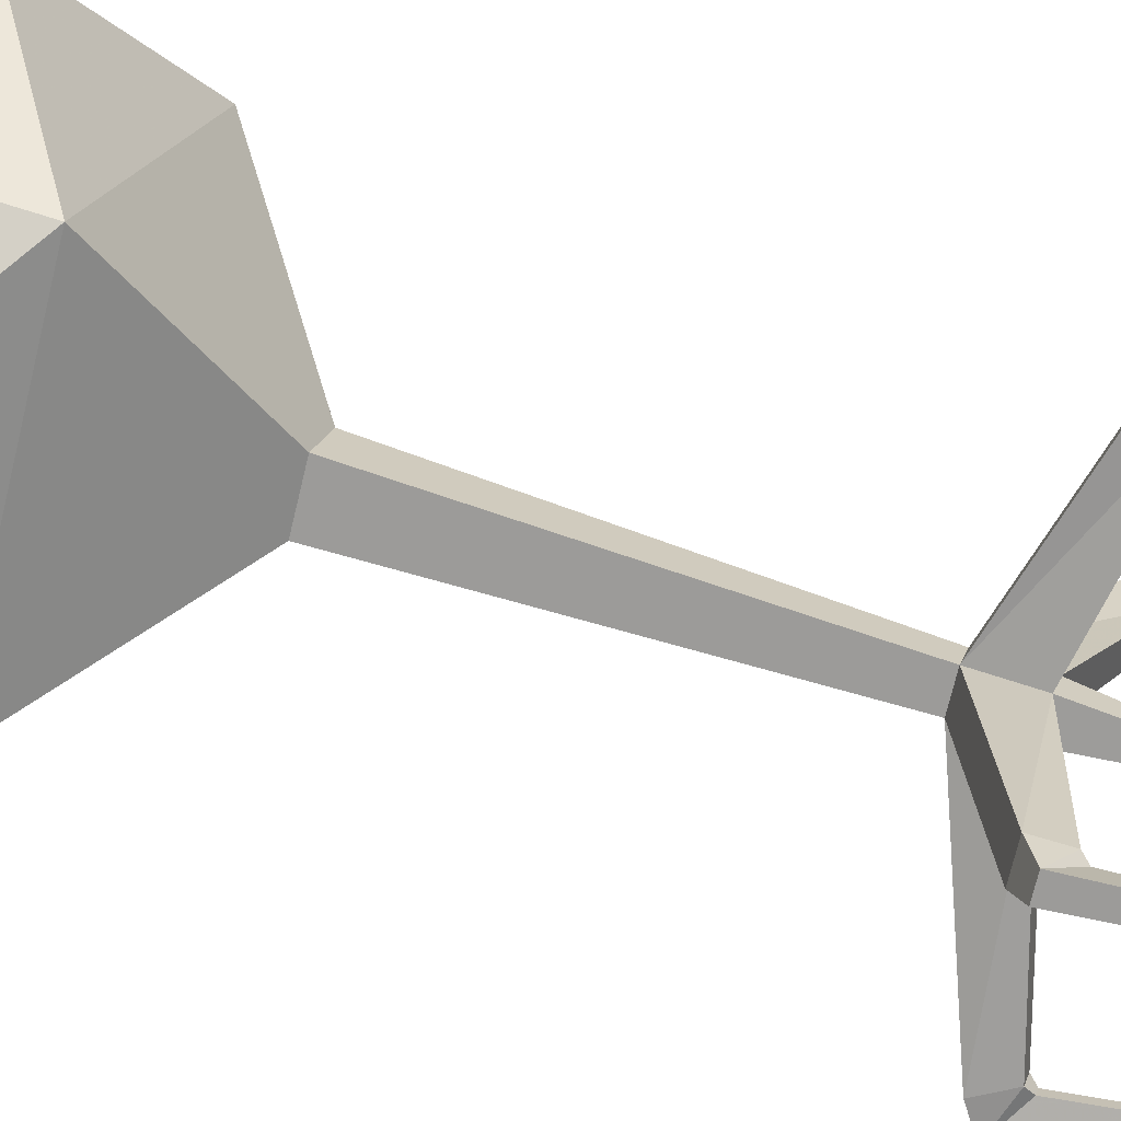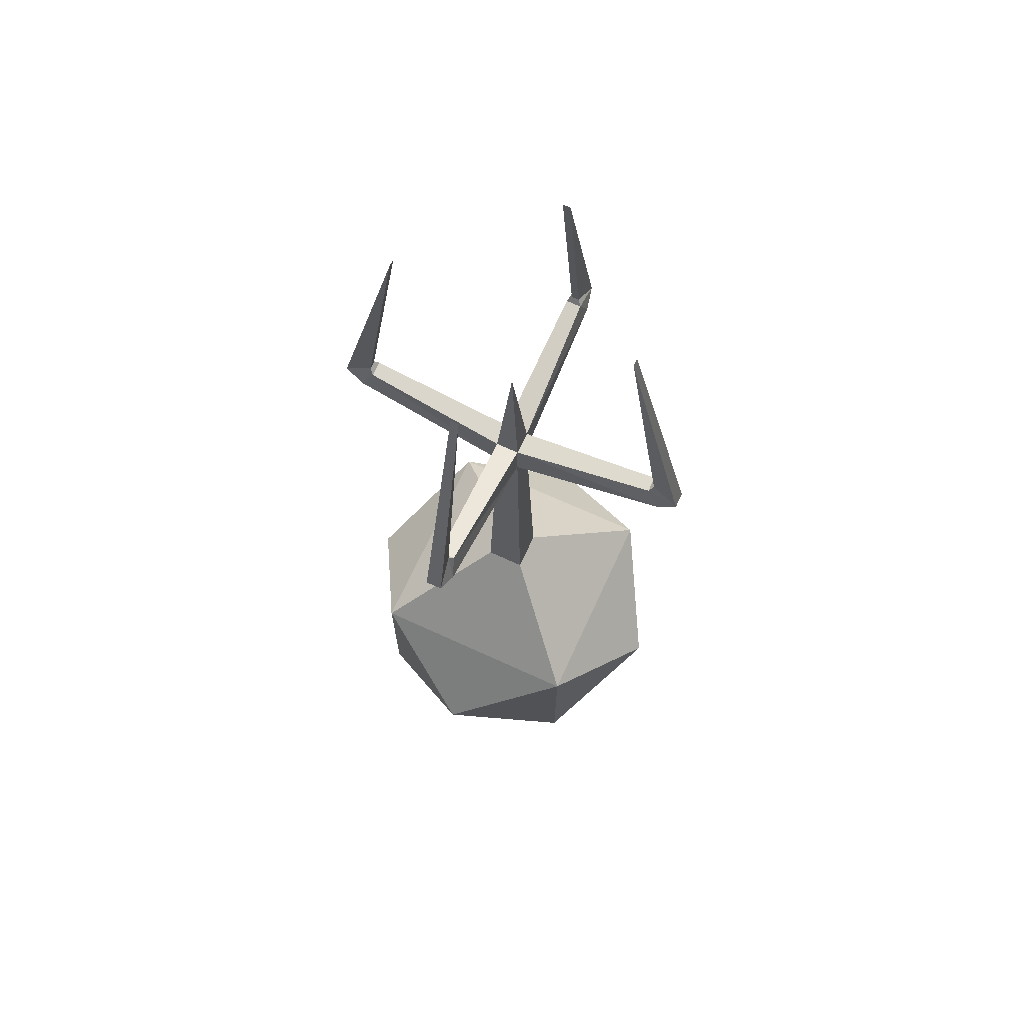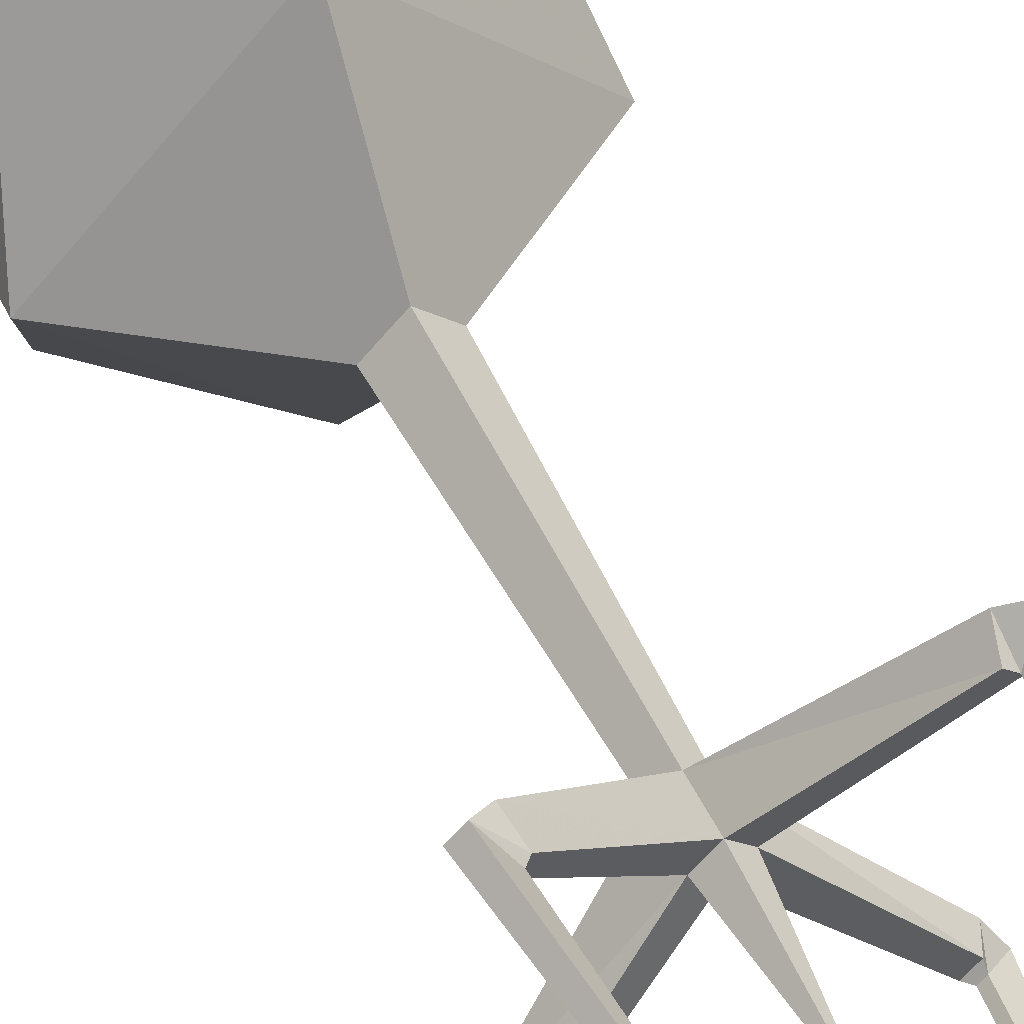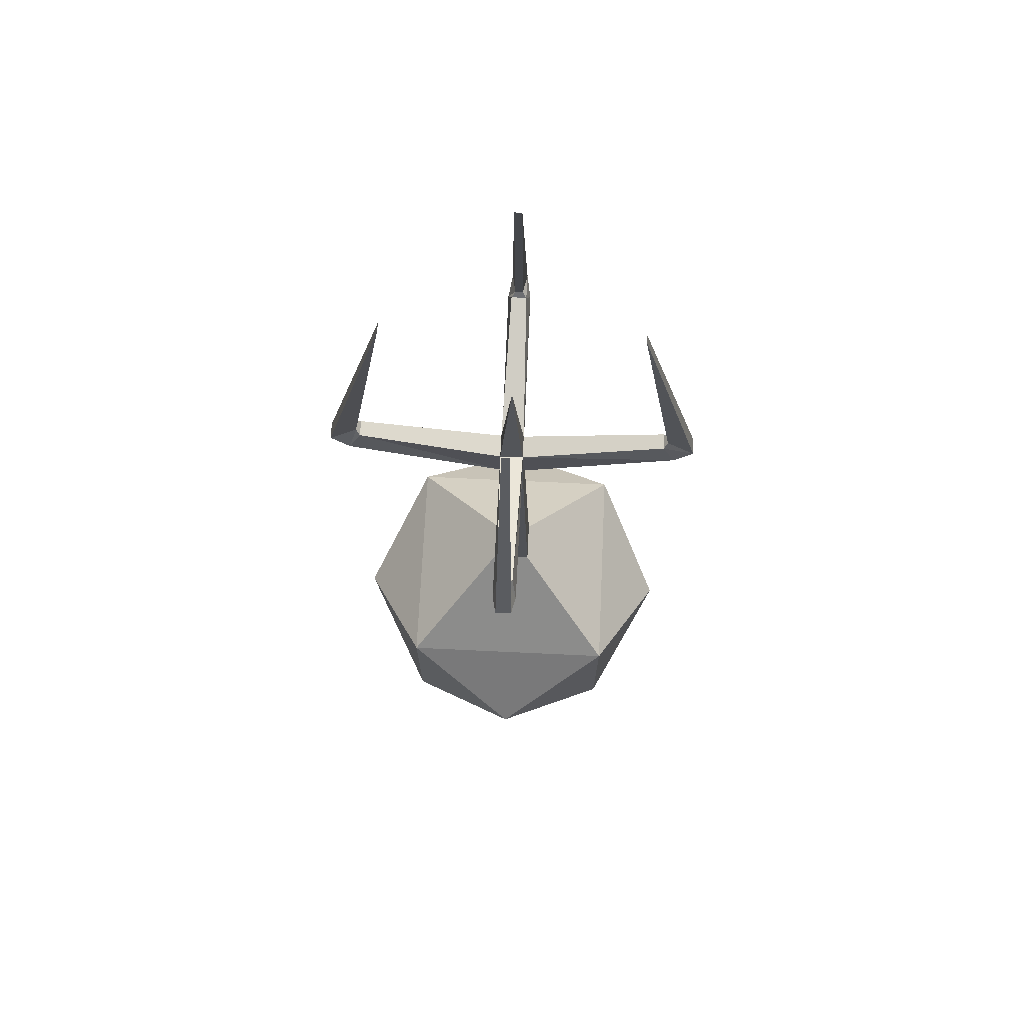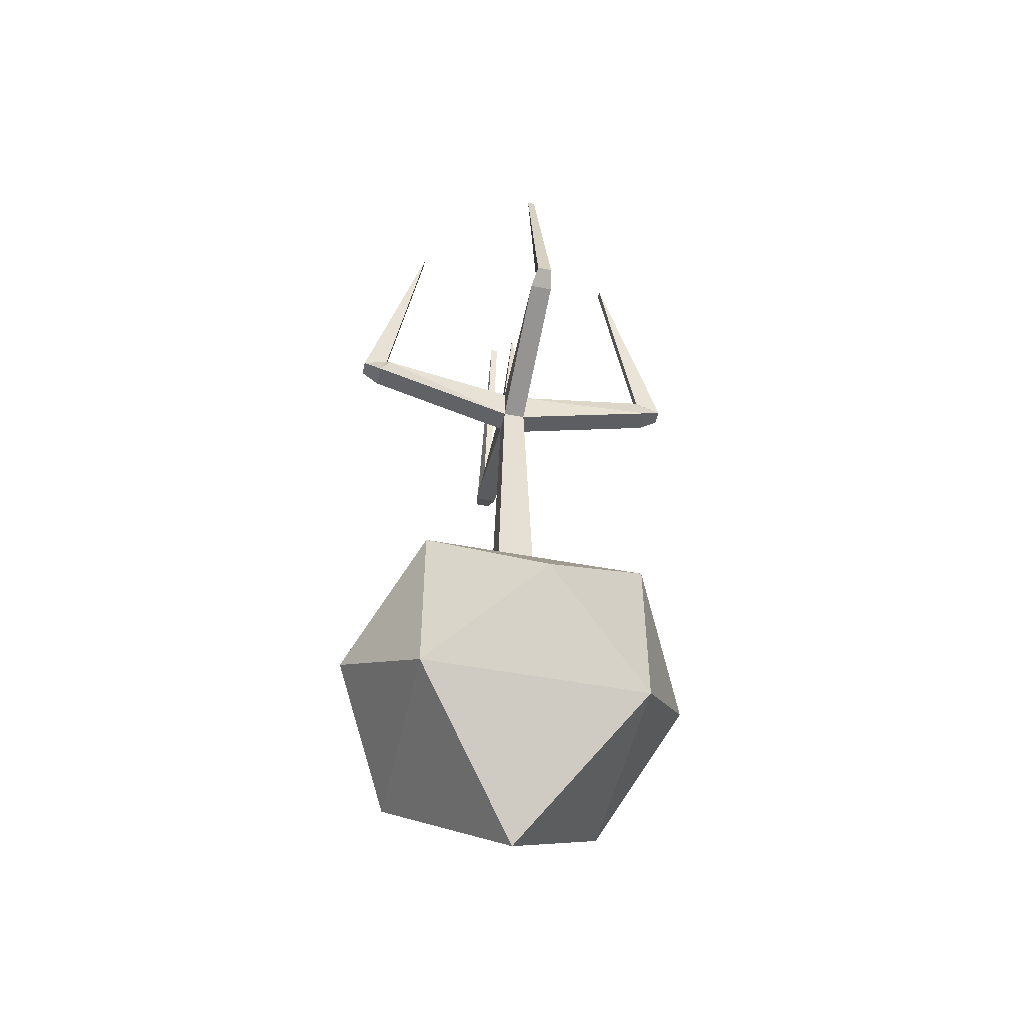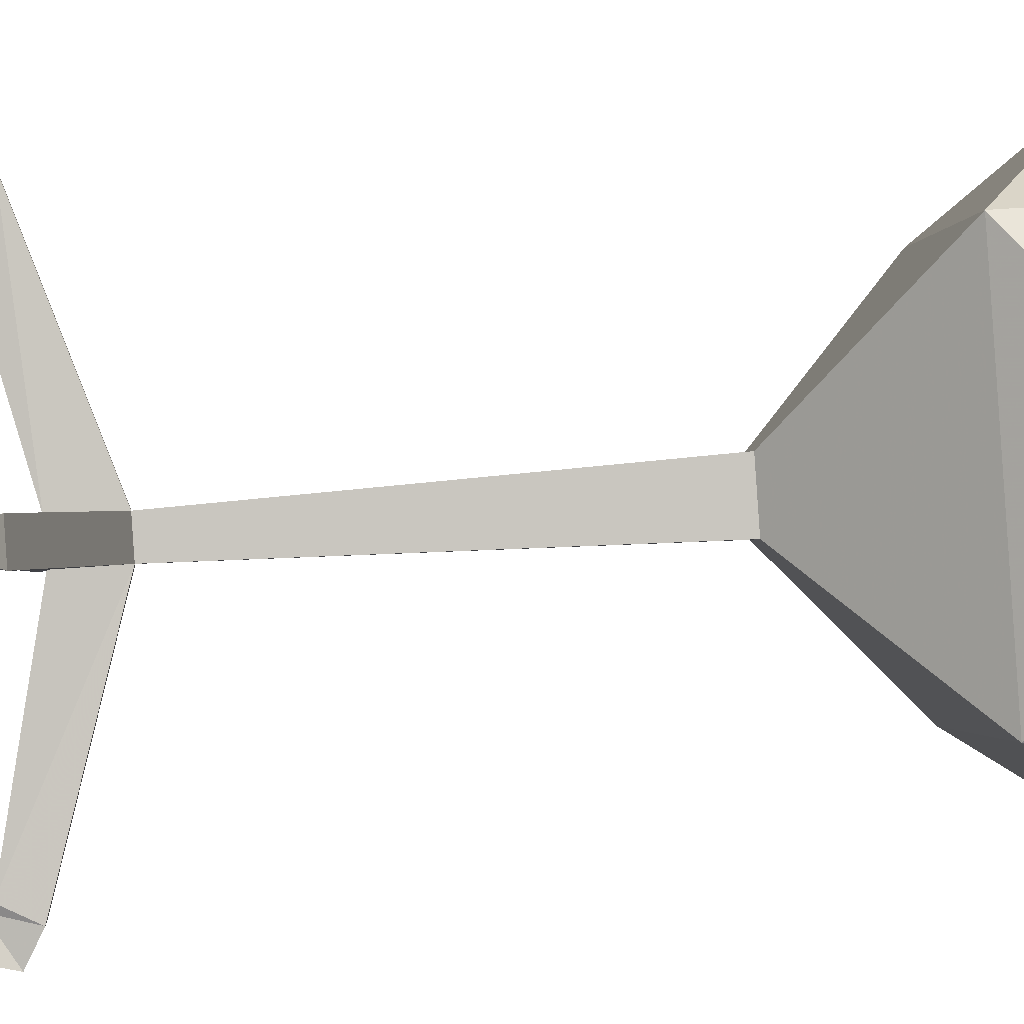
<metadata>
{"format":"obj","ext":"obj","renderer":"f3d","projection":"perspective","resolution":1024,"background":"white","views":[{"elev":63.5,"azim":109.0,"up":"+Z"},{"elev":68.3,"azim":69.7,"up":"+Y"},{"elev":51.6,"azim":154.7,"up":"+Z"},{"elev":70.7,"azim":137.7,"up":"+Y"},{"elev":-49.6,"azim":33.1,"up":"+Y"},{"elev":44.3,"azim":-95.5,"up":"+Z"}]}
</metadata>
<code>
v -0.2266 -0.5938 0
v -0.2266 -0.8359 0
v -0.1797 -0.7109 0.1797
v 0 -0.5938 0.2266
v 0 -0.4609 0.03906
v -0.03906 -0.4609 0
v 0 -0.5938 -0.2266
v -0.1797 -0.7109 -0.1797
v 0 -0.8359 -0.2266
v 0 -1 0
v 0 -0.8359 0.2266
v 0.1797 -0.7109 0.1797
v 0.2266 -0.5938 0
v 0.03906 -0.4609 0
v 0.02344 -0.07031 0
v 0 -0.07031 0.02344
v -0.02344 -0.07031 0
v 0 -0.4609 -0.03906
v 0.1797 -0.7109 -0.1797
v 0.2266 -0.8359 0
v 0 -0.07031 -0.02344
v 0.1562 0 -0.1797
v 0.1797 0 -0.1562
v 0.02344 -0.01562 0
v 0.1641 0.03125 0.1484
v 0.1797 0 0.1562
v 0.1562 0 0.1797
v 0 -0.01562 0.02344
v -0.1484 0.03125 0.1641
v -0.1562 0 0.1797
v -0.1797 0 0.1562
v -0.02344 -0.01562 0
v -0.1641 0.03125 -0.1484
v -0.1797 0 -0.1562
v 0 0.1797 0
v 0 -0.01562 -0.02344
v 0.1641 0.03125 -0.1484
v 0.1484 0.03125 -0.1641
v -0.1562 0 -0.1797
v -0.1484 0.03125 -0.1641
v -0.1562 0.03906 -0.1641
v -0.1641 0.03906 -0.1562
v -0.1953 0.01562 -0.1797
v -0.1797 0.01562 -0.1953
v -0.1172 0.3828 -0.125
v -0.125 0.3828 -0.1172
v -0.1641 0.03125 0.1484
v -0.1641 0.03906 0.1562
v -0.1562 0.03906 0.1641
v -0.1797 0.01562 0.1953
v -0.1953 0.01562 0.1797
v -0.125 0.3828 0.1172
v -0.1172 0.3828 0.125
v 0.1484 0.03125 0.1641
v 0.1562 0.03906 0.1641
v 0.1641 0.03906 0.1562
v 0.1953 0.01562 0.1797
v 0.1797 0.01562 0.1953
v 0.1172 0.3828 0.125
v 0.125 0.3828 0.1172
v 0.1562 0.03906 -0.1641
v 0.1797 0.01562 -0.1953
v 0.1953 0.01562 -0.1797
v 0.1641 0.03906 -0.1562
v 0.125 0.3828 -0.1172
v 0.1172 0.3828 -0.125
f 1 2 3
f 1 3 4
f 1 4 5
f 1 5 6
f 1 6 7
f 1 7 8
f 1 8 2
f 2 8 9
f 2 9 10
f 2 10 11
f 2 11 3
f 3 11 4
f 4 11 12
f 4 12 13
f 4 13 14
f 4 14 5
f 6 18 7
f 7 18 13
f 7 13 19
f 7 19 9
f 7 9 8
f 20 13 12
f 20 12 11
f 20 11 10
f 20 10 9
f 20 9 19
f 20 19 13
f 18 14 13
f 5 14 15
f 5 15 16
f 5 16 6
f 6 16 17
f 6 17 18
f 14 18 21
f 14 21 15
f 17 21 18
f 15 21 22
f 15 22 23
f 15 23 24
f 15 24 25
f 15 25 26
f 15 26 16
f 16 26 27
f 16 27 28
f 16 28 29
f 16 29 30
f 16 30 17
f 17 30 31
f 17 31 32
f 17 32 33
f 17 33 34
f 17 34 21
f 35 36 32
f 35 32 28
f 35 28 24
f 35 24 36
f 36 24 37
f 36 37 38
f 36 38 21
f 36 21 39
f 36 39 40
f 36 40 32
f 32 40 33
f 33 40 41
f 33 41 42
f 33 42 34
f 34 42 43
f 34 43 39
f 34 39 21
f 43 44 39
f 39 44 40
f 40 44 41
f 41 44 45
f 41 45 42
f 42 45 46
f 42 46 43
f 43 46 44
f 44 46 45
f 28 32 47
f 28 47 29
f 29 47 48
f 29 48 49
f 29 49 30
f 30 49 50
f 30 50 31
f 31 50 51
f 31 51 47
f 31 47 32
f 51 48 47
f 48 51 52
f 48 52 49
f 49 52 53
f 49 53 50
f 50 53 51
f 51 53 52
f 24 28 54
f 24 54 25
f 25 54 55
f 25 55 56
f 25 56 26
f 26 56 57
f 26 57 27
f 27 57 58
f 27 58 54
f 27 54 28
f 58 55 54
f 55 58 59
f 55 59 56
f 56 59 60
f 56 60 57
f 57 60 58
f 58 60 59
f 38 22 21
f 22 38 61
f 22 61 62
f 22 62 23
f 23 62 63
f 23 63 37
f 23 37 24
f 63 64 37
f 37 64 38
f 38 64 61
f 61 64 65
f 61 65 66
f 61 66 62
f 62 66 63
f 63 66 65
f 63 65 64

</code>
